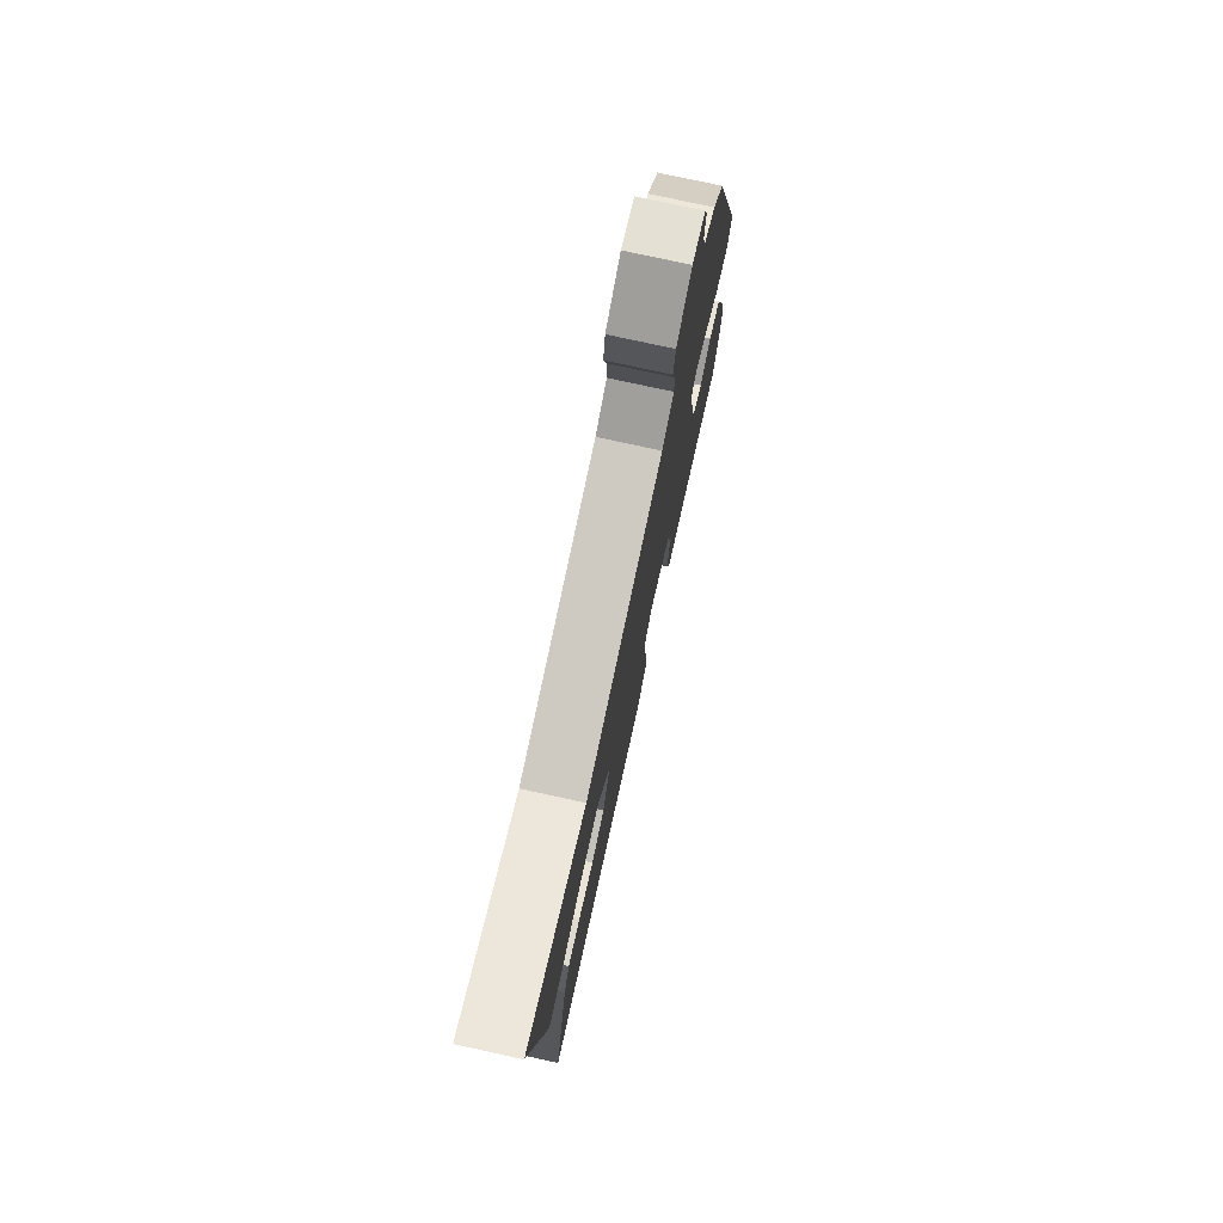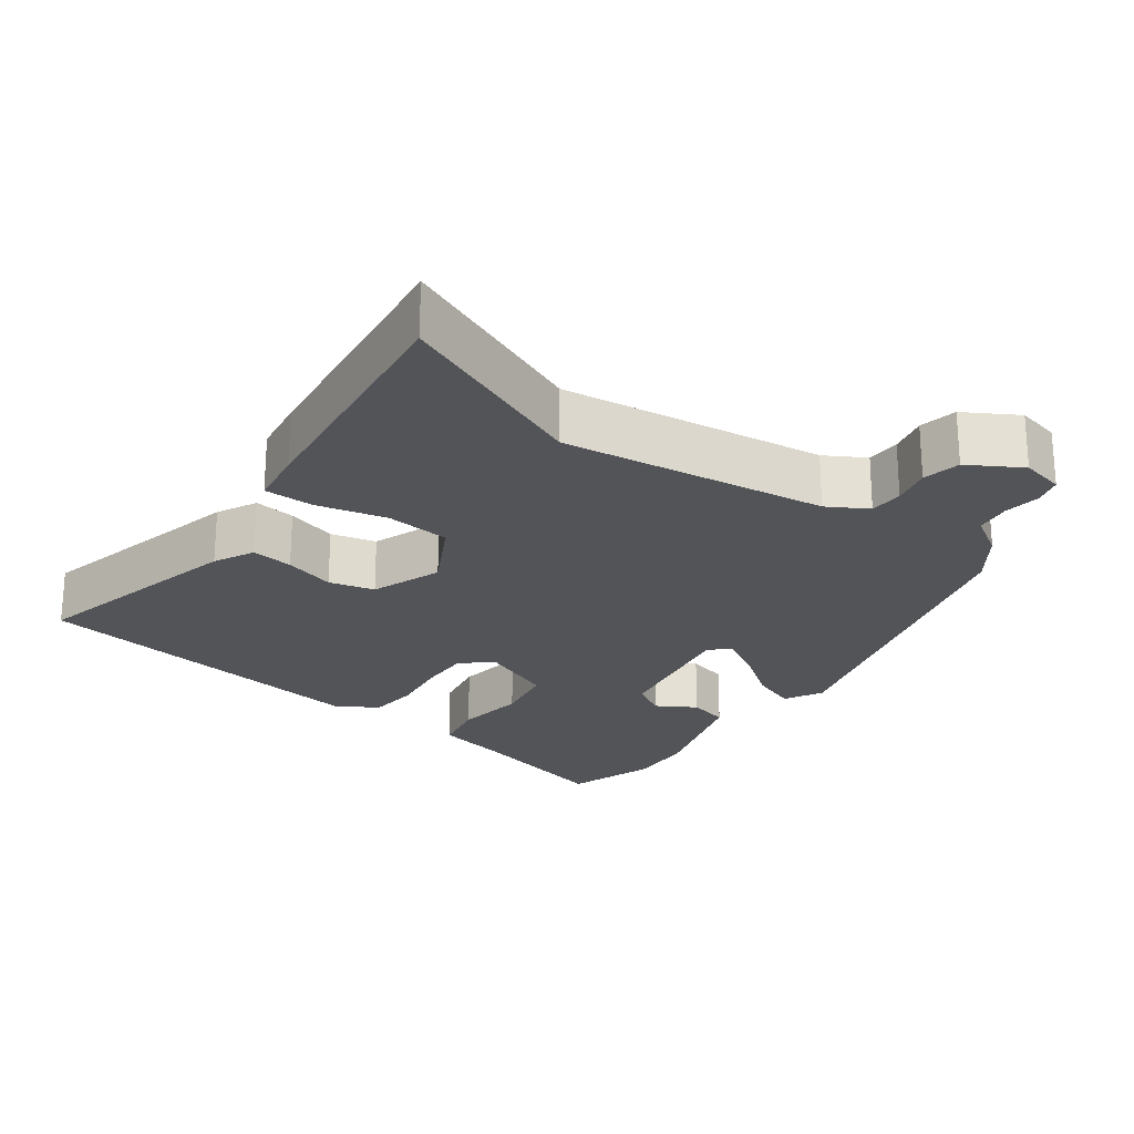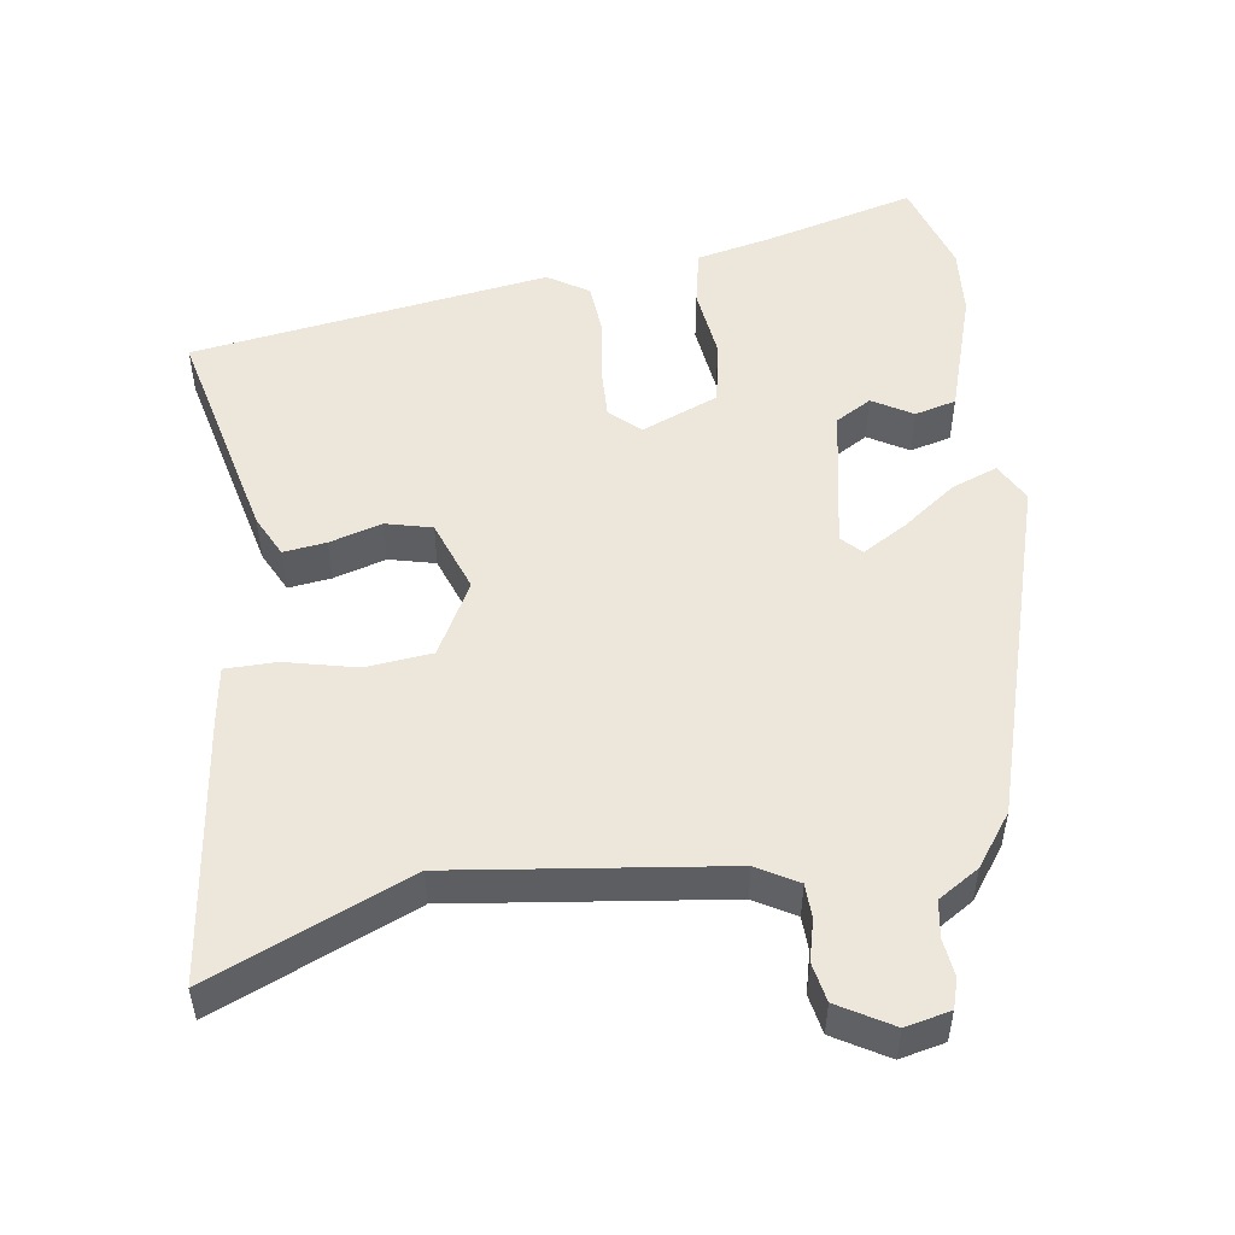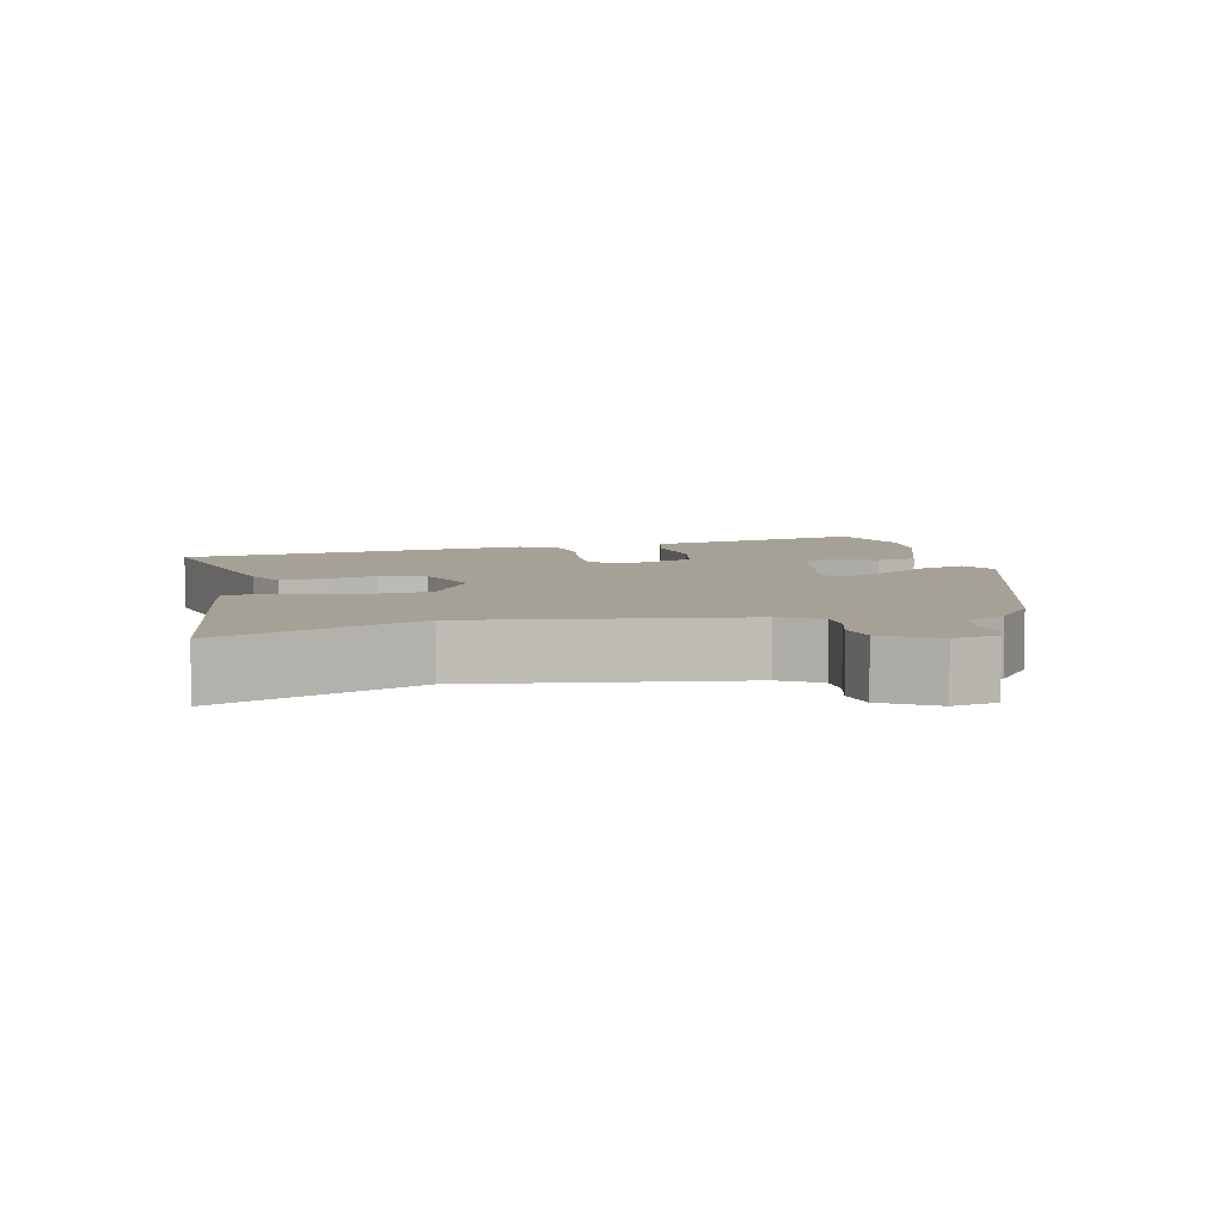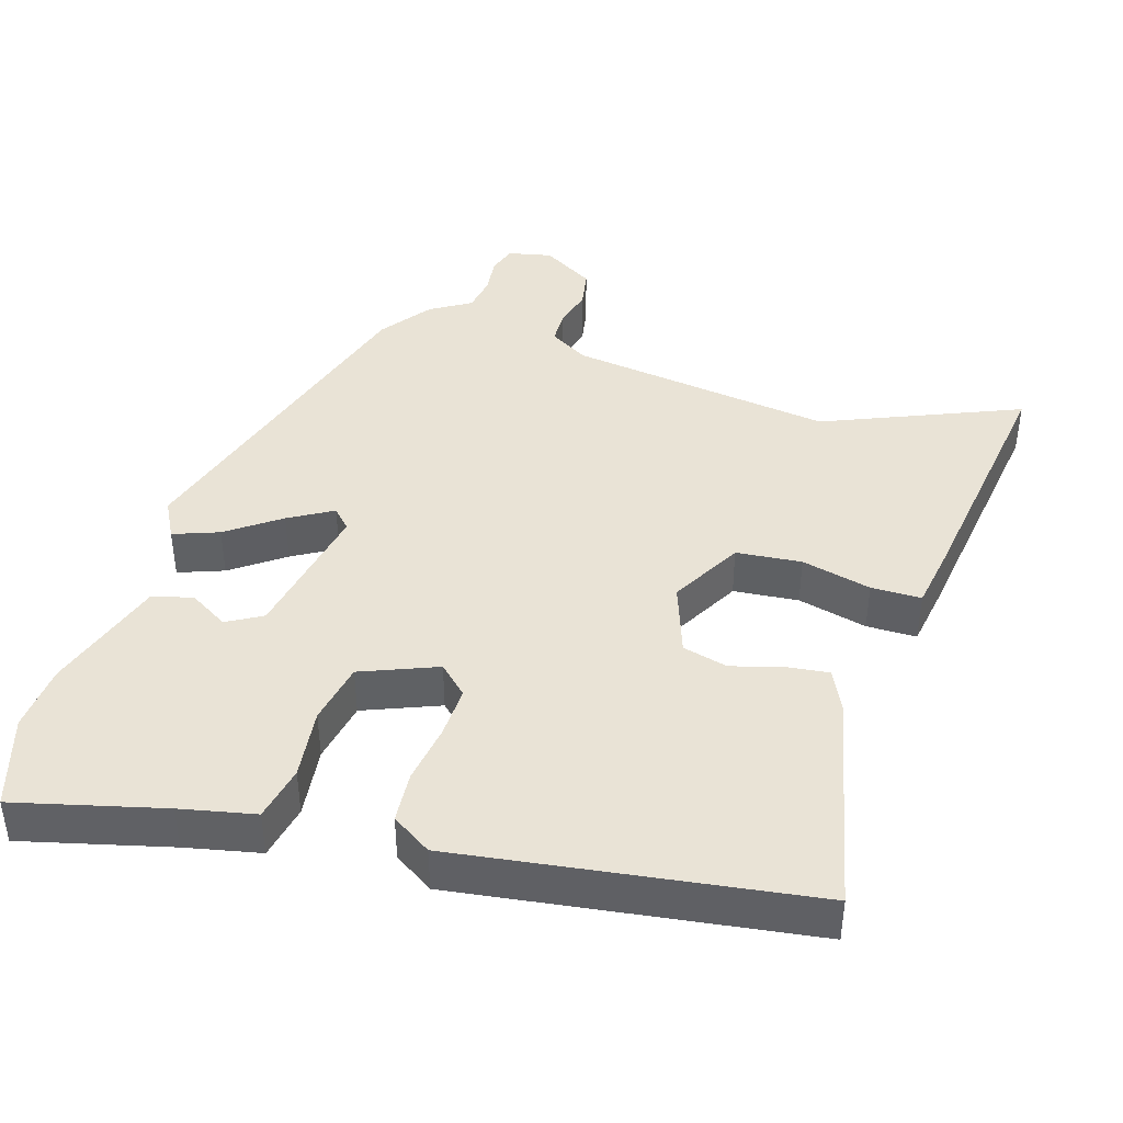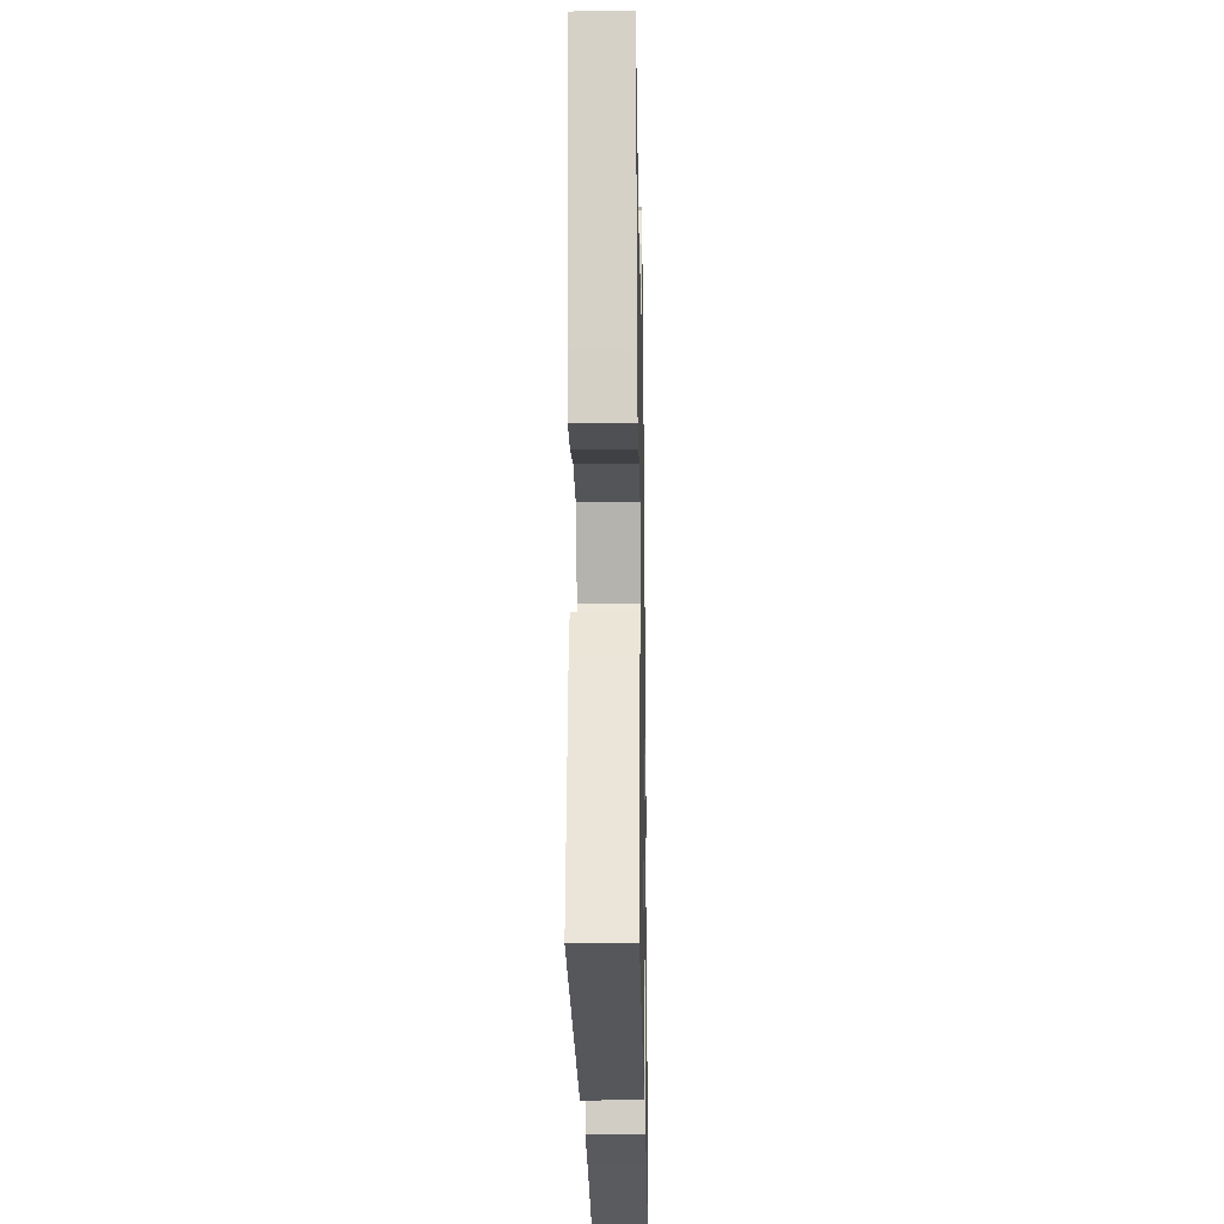
<metadata>
{"format":"obj","ext":"obj","renderer":"f3d","projection":"perspective","resolution":1024,"background":"white","views":[{"elev":76.8,"azim":-77.7,"up":"+Z"},{"elev":-23.3,"azim":-37.7,"up":"+Y"},{"elev":51.6,"azim":-9.7,"up":"+Y"},{"elev":6.2,"azim":-13.5,"up":"+Y"},{"elev":42.1,"azim":-163.9,"up":"+Y"},{"elev":-20.0,"azim":-88.9,"up":"+Z"}]}
</metadata>
<code>
v -0.518 0.07 -0.429
v -0.455 0.07 -0.123
v -0.429 0.07 -0.067
v -0.371 0.07 -0.073
v -0.3 0.07 -0.092
v -0.238 0.07 -0.075
v -0.205 0.07 0.024
v -0.261 0.07 0.121
v -0.351 0.07 0.128
v -0.447 0.07 0.103
v -0.516 0.07 0.102
v -0.53 0.07 0.18
v -0.585 0.07 0.534
v -0.313 0.07 0.426
v 0.051 0.07 0.482
v 0.105 0.07 0.515
v 0.105 0.07 0.562
v 0.09 0.07 0.616
v 0.099 0.07 0.669
v 0.17 0.07 0.713
v 0.231 0.07 0.701
v 0.244 0.07 0.662
v 0.239 0.07 0.61
v 0.248 0.07 0.561
v 0.304 0.07 0.528
v 0.356 0.07 0.46
v 0.504 0.07 0
v 0.477 0.07 -0.053
v 0.414 0.07 -0.031
v 0.341 0.07 0.02
v 0.28 0.07 0.054
v 0.255 0.07 0.027
v 0.296 0.07 -0.167
v 0.345 0.07 -0.194
v 0.398 0.07 -0.161
v 0.454 0.07 -0.174
v 0.511 0.07 -0.34
v 0.52 0.07 -0.432
v 0.483 0.07 -0.559
v 0.279 0.07 -0.511
v 0.176 0.07 -0.491
v 0.159 0.07 -0.416
v 0.169 0.07 -0.318
v 0.151 0.07 -0.233
v 0.046 0.07 -0.193
v 0.007 0.07 -0.231
v 0.011 0.07 -0.302
v 0.025 0.07 -0.383
v 0.021 0.07 -0.453
v -0.033 0.07 -0.489
v -0.518 0 -0.429
v -0.455 0 -0.123
v -0.429 0 -0.067
v -0.371 0 -0.073
v -0.3 0 -0.092
v -0.238 0 -0.075
v -0.205 0 0.024
v -0.261 0 0.121
v -0.351 0 0.128
v -0.447 0 0.103
v -0.516 0 0.102
v -0.53 0 0.18
v -0.585 0 0.534
v -0.313 0 0.426
v 0.051 0 0.482
v 0.105 0 0.515
v 0.105 0 0.562
v 0.09 0 0.616
v 0.099 0 0.669
v 0.17 0 0.713
v 0.231 0 0.701
v 0.244 0 0.662
v 0.239 0 0.61
v 0.248 0 0.561
v 0.304 0 0.528
v 0.356 0 0.46
v 0.504 0 0
v 0.477 0 -0.053
v 0.414 0 -0.031
v 0.341 0 0.02
v 0.28 0 0.054
v 0.255 0 0.027
v 0.296 0 -0.167
v 0.345 0 -0.194
v 0.398 0 -0.161
v 0.454 0 -0.174
v 0.511 0 -0.34
v 0.52 0 -0.432
v 0.483 0 -0.559
v 0.279 0 -0.511
v 0.176 0 -0.491
v 0.159 0 -0.416
v 0.169 0 -0.318
v 0.151 0 -0.233
v 0.046 0 -0.193
v 0.007 0 -0.231
v 0.011 0 -0.302
v 0.025 0 -0.383
v 0.021 0 -0.453
v -0.033 0 -0.489
f 47 48 49 50
f 46 47 50 1
f 45 46 1 2
f 40 41 42 43
f 40 43 44
f 39 40 44
f 38 39 44
f 37 38 44
f 34 35 36 37
f 33 34 37 44
f 32 33 44 45
f 27 28 29 30
f 27 30 31
f 24 25 26 27
f 24 27 31
f 23 24 31 32
f 21 22 23
f 17 18 19 20
f 16 17 20 21
f 11 12 13 14
f 9 10 11 14
f 8 9 14 15
f 7 8 15 16
f 2 3 4 5
f 45 2 5
f 45 5 6
f 21 23 32 45
f 16 21 45
f 6 7 16 45
f 100 99 98 97
f 51 100 97 96
f 52 51 96 95
f 93 92 91 90
f 94 93 90
f 94 90 89
f 94 89 88
f 94 88 87
f 87 86 85 84
f 94 87 84 83
f 95 94 83 82
f 80 79 78 77
f 81 80 77
f 77 76 75 74
f 81 77 74
f 82 81 74 73
f 73 72 71
f 70 69 68 67
f 71 70 67 66
f 64 63 62 61
f 64 61 60 59
f 65 64 59 58
f 66 65 58 57
f 55 54 53 52
f 55 52 95
f 56 55 95
f 95 82 73 71
f 95 71 66
f 95 66 57 56
f 1 51 52 2
f 2 52 53 3
f 3 53 54 4
f 4 54 55 5
f 5 55 56 6
f 6 56 57 7
f 7 57 58 8
f 8 58 59 9
f 9 59 60 10
f 10 60 61 11
f 11 61 62 12
f 12 62 63 13
f 13 63 64 14
f 14 64 65 15
f 15 65 66 16
f 16 66 67 17
f 17 67 68 18
f 18 68 69 19
f 19 69 70 20
f 20 70 71 21
f 21 71 72 22
f 22 72 73 23
f 23 73 74 24
f 24 74 75 25
f 25 75 76 26
f 26 76 77 27
f 27 77 78 28
f 28 78 79 29
f 29 79 80 30
f 30 80 81 31
f 31 81 82 32
f 32 82 83 33
f 33 83 84 34
f 34 84 85 35
f 35 85 86 36
f 36 86 87 37
f 37 87 88 38
f 38 88 89 39
f 39 89 90 40
f 40 90 91 41
f 41 91 92 42
f 42 92 93 43
f 43 93 94 44
f 44 94 95 45
f 45 95 96 46
f 46 96 97 47
f 47 97 98 48
f 48 98 99 49
f 49 99 100 50
f 50 100 51 1

</code>
